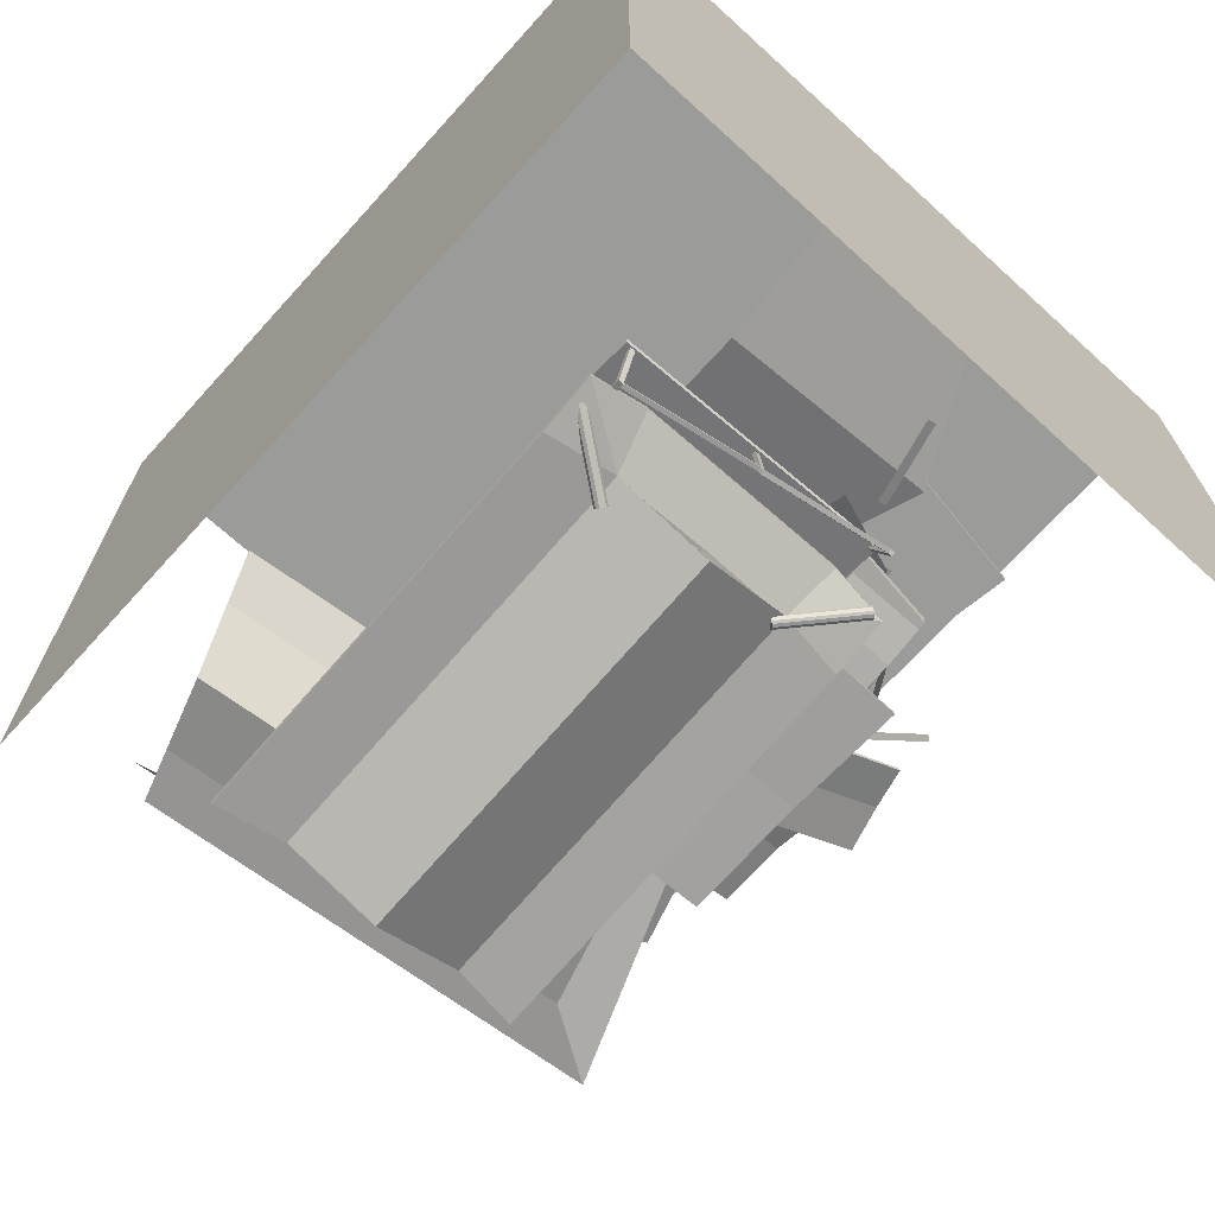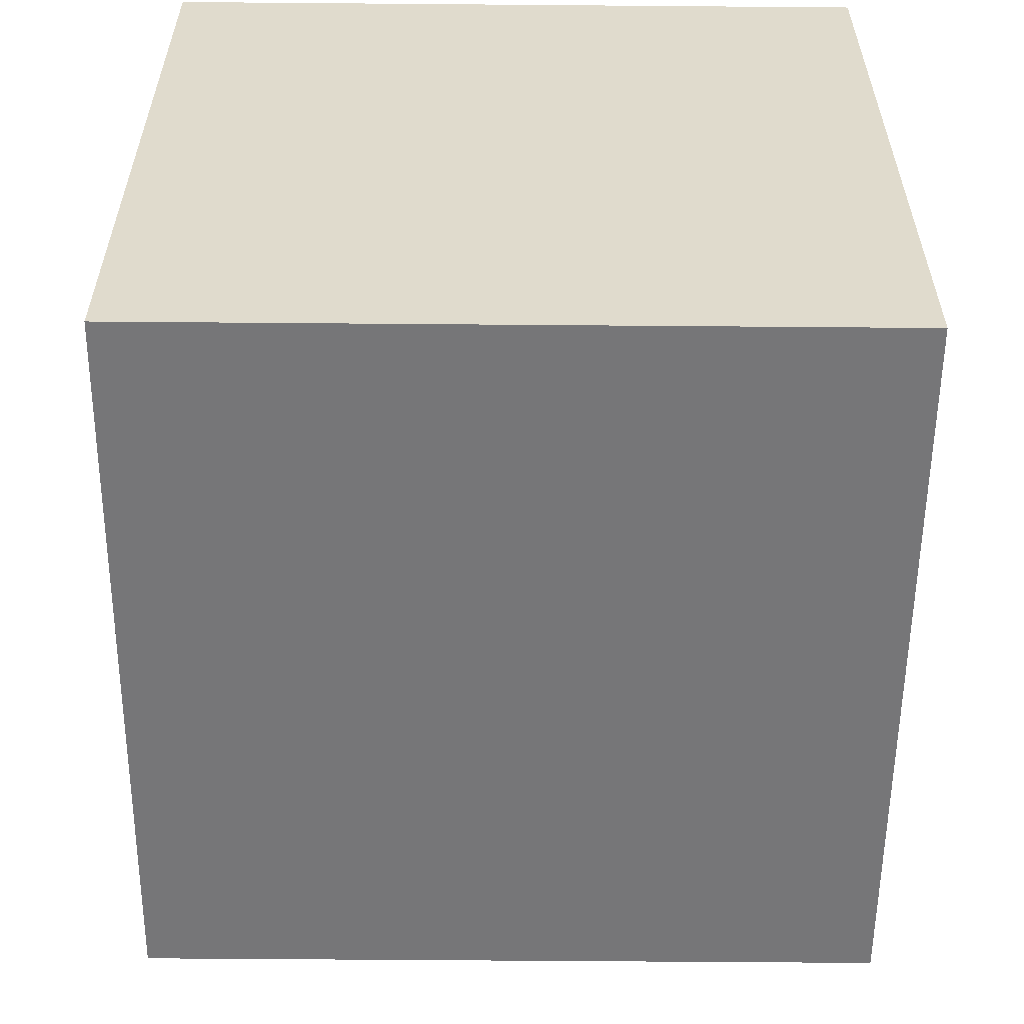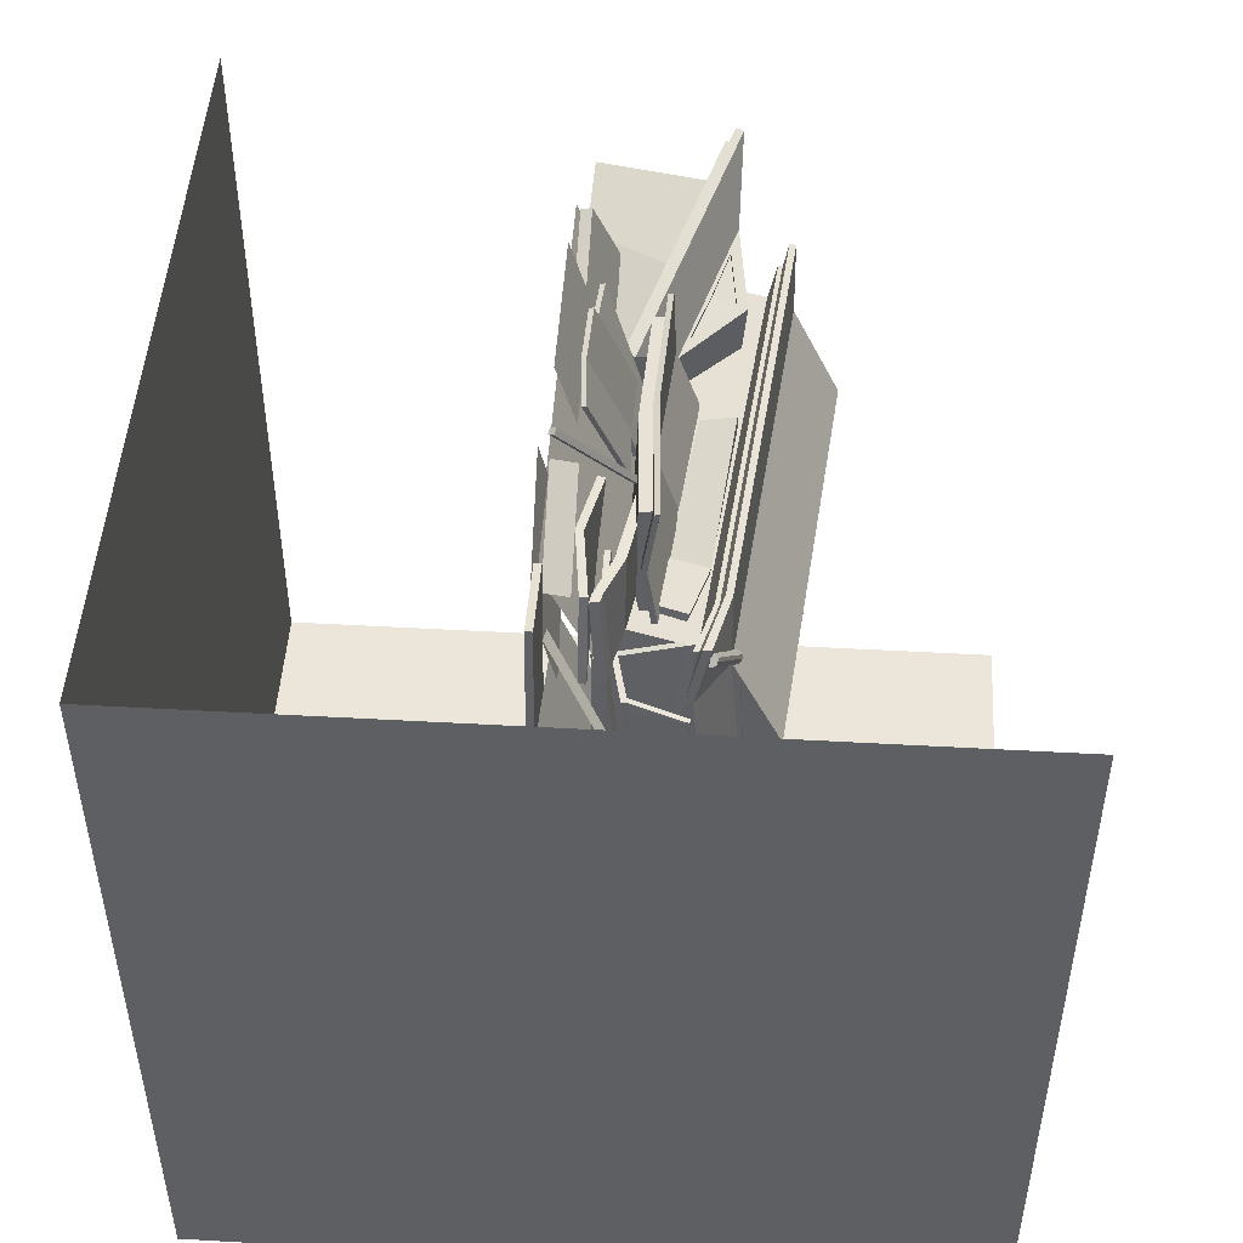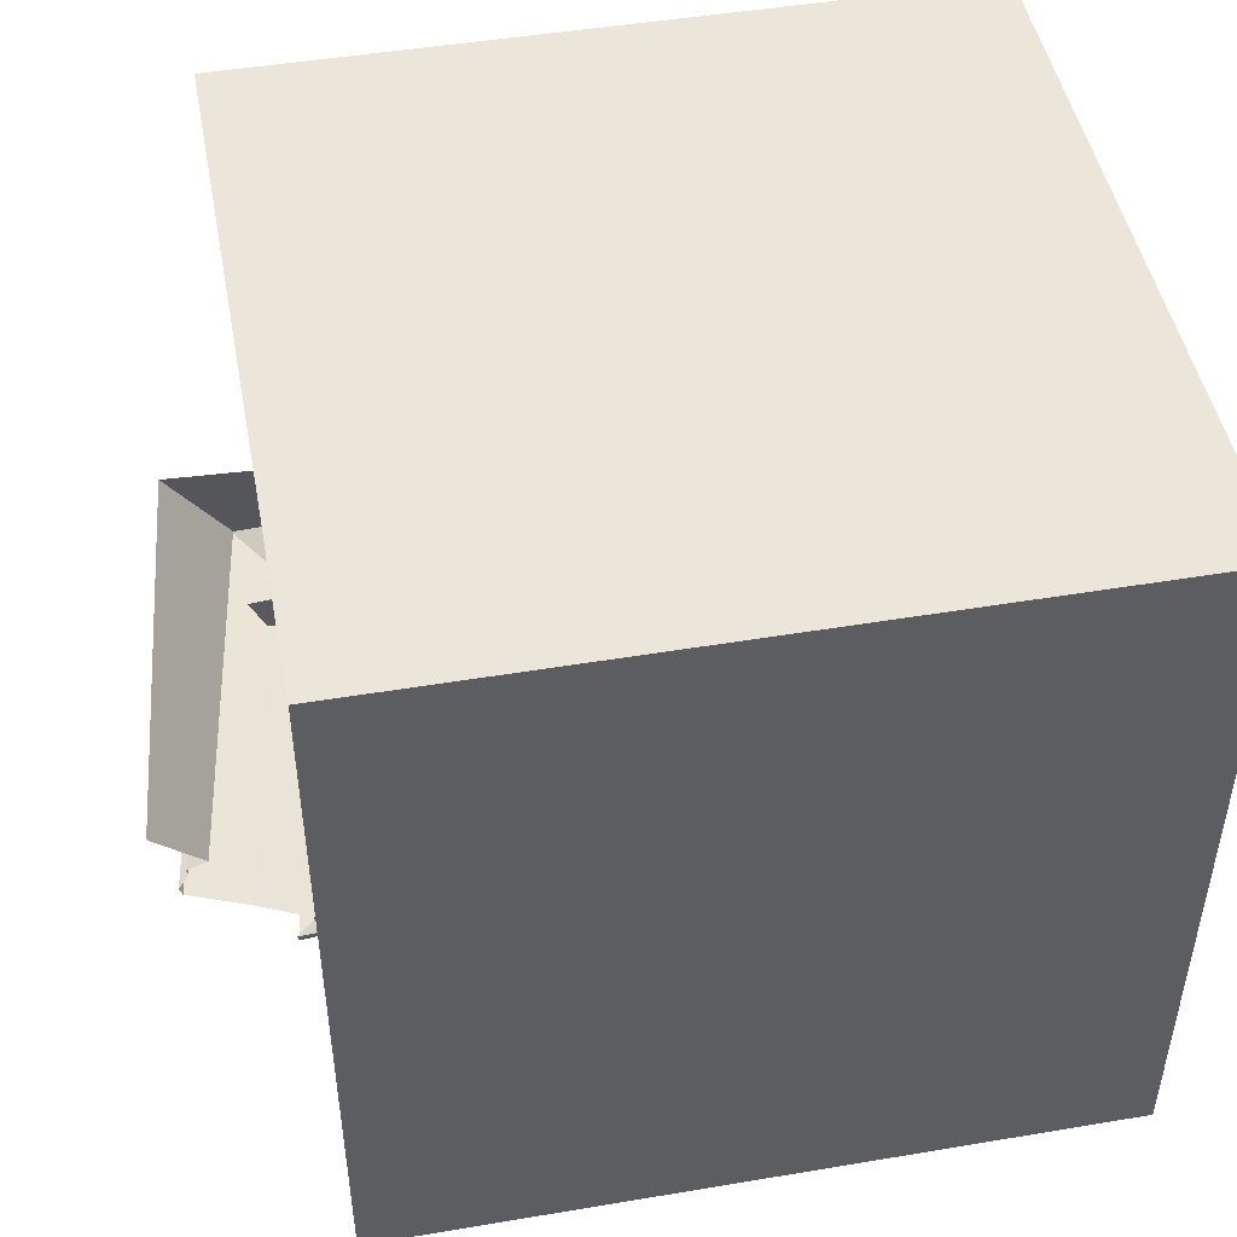
<metadata>
{"format":"obj","ext":"obj","renderer":"f3d","projection":"perspective","resolution":1024,"background":"white","views":[{"elev":-69.6,"azim":47.8,"up":"+Z"},{"elev":-56.9,"azim":89.5,"up":"+Y"},{"elev":48.2,"azim":93.6,"up":"+Y"},{"elev":47.6,"azim":-10.7,"up":"+Z"}]}
</metadata>
<code>
o Cube
v 1.478 2.139 0.33
v 1.467 2.13 0.4287
v -4.897 2.187 -0.3905
v -4.913 2.179 -0.3095
v 1.478 -2.297 -0.02619
v 1.467 -2.306 0.07257
v -4.897 -2.249 -0.7467
v -4.913 -2.257 -0.6657
v 1.54 -0.0876 0.4921
v -4.712 0.0328 -1.002
v 1.551 -0.07938 0.395
v 0.6822 -2.3 -0.1345
v 0.6985 2.144 0.1408
v 0.6985 -2.292 -0.2154
v 0.6822 2.136 0.2217
v -2.321 1.747 0.1828
v 0.878 -0.01392 -0.4215
v -0.2885 1.501 0.8927
v -0.08945 1.571 0.4162
v -0.0989 1.7 0.3952
v 0.8382 -0.04971 0.02559
v 1.551 1.362 0.5108
v 1.54 1.354 0.6079
v -4.76 1.273 -0.4031
v 0.8308 0.9816 0.02904
v -0.2924 1.631 0.89
v 0.3814 1.626 1.068
v 1.54 -1.529 0.3764
v -4.76 -1.287 -0.6087
v 1.551 -1.521 0.2793
v -0.2908 1.581 0.8914
v 0.8308 -1.073 -0.136
v -0.095 1.651 0.4042
v 0.5935 -0.2251 1.334
v 0.5918 1.47 1.464
v -4.949 1.512 0.8764
v 0.5918 -1.921 1.192
v -2.475 1.517 0.6178
v 0.5944 1.566 0.6273
v 0.3852 1.497 1.07
v -2.324 1.829 0.1985
v -2.478 1.599 0.6336
v 0.5877 1.646 0.6114
v 0.3831 1.576 1.069
v -4.563 -1.742 -0.3508
v 0.973 1.607 0.4908
v -4.563 1.649 -0.07852
v 0.9839 -0.0885 0.3912
v 0.973 -1.784 0.2186
v 1.412 -0.08611 0.4664
v -4.691 2.03 -0.242
v 0.6944 1.989 0.2819
v 1.363 1.984 0.4675
v -4.691 -2.111 -0.5745
v 0.6944 -2.152 -0.05058
v 1.363 -2.157 0.135
v -4.704 -2.117 -0.5211
v 0.6812 1.983 0.335
v -4.704 2.024 -0.1886
v 1.354 1.979 0.5337
v 1.402 -0.09201 0.5306
v 1.354 -2.163 0.2012
v 0.6812 -2.158 0.002517
v 0.583 1.696 0.5997
v 0.8356 -1.33 -0.07743
v 0.883 -0.009857 -0.4708
v 0.8356 1.23 0.1281
v 0.8421 -0.04592 -0.02277
v 0.832 -0.01358 -0.4268
v 0.7848 0.982 0.02374
v 0.7848 -1.073 -0.1413
v 0.7961 -0.04557 -0.02819
f 65 14 7 29
f 44 31 18 40
f 15 13 3 4
f 23 22 1 2
f 28 30 11 9
f 48 46 35 34
f 67 66 10 24
f 71 72 68 32
f 2 1 13 15
f 8 7 14 12
f 65 5 14
f 30 5 65
f 43 64 27 44
f 39 19 33 43
f 31 26 20 33
f 22 11 21 67
f 12 14 5 6
f 1 22 67
f 44 27 26 31
f 1 67 13
f 13 67 24 3
f 9 11 22 23
f 46 47 36 35
f 64 20 26 27
f 11 30 65 21
f 71 32 17 69
f 33 20 64 43
f 6 5 30 28
f 66 65 29 10
f 49 48 34 37
f 39 43 44 40
f 33 41 42 31
f 41 16 38 42
f 19 16 41 33
f 31 42 38 18
f 54 55 63 57
f 53 52 58 60
f 56 50 61 62
f 55 56 62 63
f 52 51 59 58
f 50 53 60 61
f 46 60 58
f 48 61 60 46
f 49 62 61 48
f 49 63 62
f 46 58 59 47
f 45 57 63 49
f 17 32 65 66
f 25 17 66 67
f 32 68 21 65
f 68 25 67 21
f 70 72 69
f 72 71 69
f 25 68 72 70
f 25 70 69 17
f 15 52 53 2
f 23 2 53
f 9 23 53 50
f 28 9 50 56
f 6 28 56
f 12 6 56 55
f 8 12 55 54
f 4 51 52 15
o Cylinder
v 0.6239 1.194 0.04489
v 0.6057 1.198 0.09083
v 0.6567 1.172 0.0152
v 0.6672 1.139 0.09307
v 1.428 2.043 0.2977
v 1.41 2.046 0.3436
v 1.461 2.021 0.268
v 1.472 1.987 0.3459
v 0.6086 1.183 0.1332
v 1.413 2.031 0.386
v 0.6898 1.141 0.01287
v 0.7131 1.116 0.025
v 0.7295 1.089 0.06324
v 1.494 1.99 0.2657
v 1.518 1.964 0.2778
v 1.534 1.937 0.316
v 0.7247 1.08 0.1074
v 1.529 1.929 0.3602
f 73 75 76 74
f 79 77 78 80
f 83 84 85 76
f 87 86 80 88
f 75 83 76
f 86 79 80
f 74 76 81
f 76 85 89
f 80 78 82
f 88 80 90
f 73 74 78 77
f 73 77 79 75
f 85 84 87 88
f 83 86 87 84
f 74 81 82 78
f 89 85 88 90
f 75 79 86 83
o Cylinder.001
v 0.4587 -1.308 -0.3484
v 0.432 -1.315 -0.3073
v 0.4978 -1.286 -0.3688
v 0.4957 -1.262 -0.2868
v 1.146 -2.244 -0.06189
v 1.119 -2.251 -0.02073
v 1.185 -2.222 -0.0823
v 1.183 -2.198 -0.000319
v 0.428 -1.305 -0.2634
v 1.115 -2.241 0.02309
v 0.5327 -1.258 -0.3614
v 0.5549 -1.236 -0.3423
v 0.5655 -1.215 -0.2987
v 1.22 -2.194 -0.0749
v 1.242 -2.172 -0.05573
v 1.253 -2.151 -0.01219
v 0.553 -1.21 -0.2554
v 1.24 -2.147 0.03109
f 91 92 94 93
f 97 98 96 95
f 101 94 103 102
f 105 106 98 104
f 93 94 101
f 104 98 97
f 92 99 94
f 94 107 103
f 98 100 96
f 106 108 98
f 91 95 96 92
f 91 93 97 95
f 103 106 105 102
f 101 102 105 104
f 92 96 100 99
f 107 108 106 103
f 93 101 104 97
o Cube.001
v 1.025 -1.488 0.1124
v 1.096 -1.795 1.422
v 1.091 -1.485 0.0859
v 1.165 -1.79 1.4
v 0.9454 1.781 0.2379
v 1.056 1.502 1.616
v 1.011 1.784 0.2112
v 1.124 1.506 1.594
v 1.129 0.7831 0.3339
v 1.136 0.4558 1.621
v 1.062 0.7804 0.3602
v 1.115 0.4592 1.634
v 1.129 -0.8787 0.2005
v 1.115 -1.203 1.501
v 1.136 -1.206 1.487
v 1.062 -0.8814 0.2268
v 1.079 -1.538 0.5046
v 1.147 -1.534 0.4805
v 1.071 1.738 0.6125
v 1.004 1.734 0.6372
v 1.114 0.7286 0.7471
v 1.135 0.7243 0.7308
v 1.135 -0.9375 0.5973
v 1.114 -0.9331 0.6137
f 130 127 116 118
f 127 128 114 116
f 132 125 110 122
f 128 129 120 114
f 131 130 118 123
f 126 131 123 112
f 129 132 122 120
f 119 124 132 129
f 111 121 131 126
f 121 117 130 131
f 113 119 129 128
f 124 109 125 132
f 115 113 128 127
f 117 115 127 130
o Cube.002
v -2.588 1.55 0.7287
v -2.779 1.435 0.5947
v 0.3971 1.529 1.009
v 0.608 1.409 0.9163
v -2.588 3.063 1.034
v -2.78 3.246 0.956
v 0.407 3.067 1.012
v 0.6202 3.25 0.9257
v 0.3864 2.311 1.124
v 0.5958 2.337 1.055
v -2.605 2.318 1.004
v -2.8 2.35 0.922
v -1.086 1.422 0.7555
v -1.087 3.058 1.097
v -1.083 3.241 1.023
v -1.105 2.338 1.05
v -2.786 1.406 0.662
v 0.5886 2.308 1.126
v 0.6014 1.38 0.9836
v -1.089 3.212 1.091
v 0.6136 3.221 0.9929
v -2.807 2.321 0.9892
v -2.787 3.217 1.023
v -1.112 2.292 1.265
v -2.606 2.3 1.151
v 0.3861 2.293 1.271
v -1.096 1.523 1.013
v -1.087 3.04 1.244
v -2.588 1.532 0.876
v 0.3967 1.511 1.156
v 0.4066 3.049 1.159
v -2.588 3.045 1.182
f 150 142 140 153
f 152 147 138 155
f 154 144 134 149
f 148 145 134 144
f 147 148 144 138
f 139 146 160 163
f 155 138 144 154
f 151 136 142 150
f 141 139 163 158
f 140 142 148 147
f 142 136 145 148
f 153 140 147 152
f 141 135 151 150
f 146 139 153 152
f 143 137 155 154
f 139 141 150 153
f 133 143 154 149
f 137 146 152 155
f 156 160 164 157
f 159 156 157 161
f 162 158 156 159
f 158 163 160 156
f 146 137 164 160
f 143 133 161 157
f 137 143 157 164
f 135 141 158 162
o Plane
v -0.0642 -1.905 1.203
v -0.0642 1.947 1.554
v 1.45 -1.905 1.203
v 1.45 1.947 1.554
v 1.45 -1.899 1.132
v -0.0642 -1.899 1.132
v -0.0642 1.954 1.483
v 1.45 1.954 1.483
f 170 171 172 169
f 166 168 172 171
f 167 165 170 169
f 168 167 169 172
f 165 166 171 170
o Plane.001
v 1.051 -2.1 1.129
v 1.121 1.756 1.428
v 1.851 -2.101 0.9518
v 1.92 1.755 1.251
v 1.835 -2.095 0.8828
v 1.036 -2.095 1.06
v 1.105 1.761 1.359
v 1.905 1.761 1.182
f 178 179 180 177
f 174 176 180 179
f 175 173 178 177
f 176 175 177 180
f 173 174 179 178
o Cube.003
v 0.3784 4.191 2.002
v -0.2655 2.866 1.154
v 0.3415 4.167 2.067
v -0.3024 2.842 1.219
v 0.441 4.148 2.022
v -0.2029 2.823 1.174
v 0.404 4.124 2.087
v -0.2399 2.799 1.239
f 181 182 184 183
f 183 184 188 187
f 187 188 186 185
f 185 186 182 181
f 183 187 185 181
o Cube.004
v -0.2045 1.762 1.208
v -0.1883 1.76 1.091
v 1.463 1.801 1.499
v 1.459 1.81 1.381
v -0.2244 2.856 1.186
v -0.2082 2.854 1.069
v 1.454 2.893 1.582
v 1.45 2.902 1.464
v 1.707 1.811 1.413
v 1.72 1.8 1.53
v 1.569 2.897 1.6
v 1.554 2.898 1.487
v 0.9317 1.788 1.384
v 0.9457 1.787 1.266
v 0.9122 2.883 1.375
v 0.9262 2.882 1.256
v -0.3396 1.803 1.635
v -0.3198 2.802 1.548
v 1.696 1.773 1.622
v 1.476 2.88 1.611
v 1.696 1.773 1.719
v -0.3396 1.803 1.732
v -0.3398 2.798 1.643
v 1.476 2.88 1.708
v 0.5119 1.803 1.635
v 0.5121 2.846 1.724
v 0.5119 1.803 1.732
v 0.4921 2.842 1.819
f 203 204 194 193
f 201 203 193 189
f 204 202 190 194
f 198 197 200 199
f 196 195 199 200
f 195 191 198 199
f 192 196 200 197
f 196 192 202 204
f 191 195 203 201
f 195 196 204 203
f 213 214 208 207
f 215 209 212 216
f 214 216 212 208
f 208 212 209 207
f 206 211 216 214
f 210 215 216 211
f 205 206 214 213
o Cube.005
v -2.3 2.247 1.251
v -2.299 2.234 1.309
v -1.109 2.362 1.251
v -1.107 2.348 1.309
v -2.435 3.654 1.693
v -2.434 3.64 1.751
v -1.244 3.768 1.693
v -1.242 3.755 1.751
v -1.678 2.306 1.29
v -1.813 3.712 1.732
v -1.812 3.699 1.789
f 219 223 224 220
f 226 221 222 227
f 221 217 218 222
f 225 217 221 226
f 219 225 226 223
f 223 226 227 224
o Cube.006
v -1.573 3.033 1.283
v -1.576 3.02 1.341
v -0.4148 2.729 1.283
v -0.4184 2.716 1.341
v -1.213 4.4 1.725
v -1.217 4.387 1.783
v -0.05563 4.096 1.725
v -0.05919 4.082 1.783
v -0.9688 2.874 1.322
v -0.9725 2.86 1.38
v -0.6096 4.24 1.764
v -0.6133 4.227 1.822
f 236 230 231 237
f 230 234 235 231
f 238 232 233 239
f 232 228 229 233
f 236 228 232 238
f 239 233 229 237
f 235 239 237 231
f 230 236 238 234
f 234 238 239 235
f 228 236 237 229
o Cube.008
v -5.205 3.602 0.2789
v -5.242 3.615 0.3747
v -6.07 -2.559 0.7988
v -6.106 -2.547 0.8946
v -2.349 2.663 1.357
v -2.385 2.676 1.453
v -3.213 -3.498 1.877
v -3.25 -3.486 1.973
v -3.813 3.145 0.9138
v -4.36 -3.125 0.5944
v -3.777 3.133 0.818
v -2.486 1.952 1.514
v -5.307 2.879 0.3399
v -2.45 1.94 1.418
v -5.343 2.892 0.4357
v -3.642 2.329 0.267
v -3.772 2.376 0.5992
v -4.705 3.438 0.4676
v -4.742 3.45 0.5634
v -5.36 -2.794 0.7472
v -4.295 2.545 0.3668
v -2.885 2.84 1.264
v -3.712 -3.336 1.369
v -2.849 2.827 1.168
v -3.219 2.191 0.773
v -3.997 -2.87 2.136
v -4.604 2.516 2.06
v -5.771 2.597 2.035
v -6.331 -2.771 2.086
v -3.215 2.06 2.085
v -3.566 -3.076 1.877
v -4.997 3.01 0.6003
v -5.75 -2.358 1.053
v -3.905 2.651 1.012
v -2.813 2.292 1.424
v -3.828 3.022 0.9179
v -5.982 -2.384 0.9077
v -5.247 2.847 0.4663
v -5.161 3.46 0.4146
v -3.315 -3.26 1.914
v -2.581 1.971 1.473
v -2.495 2.584 1.421
v -3.341 -3.252 1.983
v -5.273 2.856 0.5351
v -6.008 -2.375 0.9764
v -5.187 3.469 0.4833
v -3.854 3.031 0.9866
v -2.521 2.593 1.49
v -2.607 1.98 1.542
v -2.948 2.102 0.9105
v -3.597 2.313 0.1355
v -4.597 2.644 0.2884
v -3.756 2.37 0.5551
v -3.647 2.293 0.2701
v -4.3 2.509 0.3698
v -3.224 2.155 0.776
v -3.762 2.326 0.5589
f 289 253 246 262
f 254 252 242 243
f 258 257 240 241
f 261 263 250 248
f 273 271 267 266
f 291 290 249 259
f 295 296 292 264
f 241 240 252 254
f 247 246 253 251
f 289 244 253
f 263 244 289
f 257 250 256 291
f 251 253 244 245
f 240 257 291
f 240 291 252
f 252 291 259 242
f 248 250 257 258
f 271 272 268 267
f 250 263 289 256
f 295 264 255 293
f 245 244 263 261
f 290 289 262 249
f 274 273 266 269
f 270 274 269 265
f 279 280 288 282
f 278 277 283 285
f 281 275 286 287
f 280 281 287 288
f 277 276 284 283
f 275 278 285 286
f 271 285 283
f 273 286 285 271
f 274 287 286 273
f 274 288 287
f 271 283 284 272
f 270 282 288 274
f 255 264 289 290
f 260 255 290 291
f 264 292 256 289
f 292 260 291 256
f 294 296 293
f 296 295 293
f 260 292 296 294
f 260 294 293 255
f 254 277 278 241
f 258 241 278
f 248 258 278 275
f 261 248 275 281
f 245 261 281
f 251 245 281 280
f 247 251 280 279
f 243 276 277 254
o Cube.009
v 1.075 -2.018 1.145
v 0.8704 -2.018 0.3207
v 1.143 -2.018 1.129
v 0.9384 -2.018 0.3038
v 1.075 -1.948 1.145
v 0.8704 -1.948 0.3207
v 1.143 -1.948 1.129
v 0.9384 -1.948 0.3038
v 0.8584 -2.018 0.2722
v 0.9264 -2.018 0.2553
v 0.9264 -1.948 0.2553
v 0.8584 -1.948 0.2722
v 1.564 -2.018 0.1485
v 1.564 -1.948 0.1485
v 1.552 -2.018 0.09996
v 1.552 -1.948 0.09996
v 1.628 -2.018 0.1326
v 1.628 -1.948 0.1326
v 1.616 -2.018 0.08408
v 1.616 -1.948 0.08408
v 1.753 -2.018 0.911
v 1.753 -1.948 0.911
v 1.817 -2.018 0.8951
v 1.817 -1.948 0.8951
f 297 298 300 299
f 299 300 304 303
f 303 304 302 301
f 301 302 298 297
f 299 303 301 297
f 300 298 305 306
f 307 306 305 308
f 298 302 308 305
f 306 307 312 311
f 302 304 307 308
f 309 311 315 313
f 304 300 309 310
f 307 304 310 312
f 300 306 311 309
f 314 313 315 316
f 309 313 319 317
f 312 310 314 316
f 311 312 316 315
f 318 317 319 320
f 310 309 317 318
f 314 310 318 320
f 313 314 320 319
o Cube.010
v 1.823 1.674 1.205
v 2.06 1.674 0.5434
v 1.879 1.674 1.225
v 2.116 1.674 0.5634
v 1.823 1.734 1.205
v 2.06 1.734 0.5434
v 1.879 1.734 1.225
v 2.116 1.734 0.5634
v 2.073 1.674 0.5084
v 2.129 1.674 0.5284
v 2.129 1.734 0.5284
v 2.073 1.734 0.5084
v 1.782 -0.1256 1.072
v 1.821 -0.1256 0.3708
v 1.841 -0.1256 1.075
v 1.88 -0.1256 0.3741
v 1.782 -0.06613 1.072
v 1.821 -0.06613 0.3708
v 1.841 -0.06613 1.075
v 1.88 -0.06613 0.3741
v 1.823 -0.1256 0.3337
v 1.882 -0.1256 0.337
v 1.882 -0.06613 0.337
v 1.823 -0.06613 0.3337
v 1.545 -2.013 0.1444
v 1.604 -2.013 0.1477
v 1.547 -2.013 0.1073
v 1.606 -2.013 0.1106
f 321 322 324 323
f 323 324 328 327
f 327 328 326 325
f 325 326 322 321
f 323 327 325 321
f 324 322 329 330
f 331 330 329 332
f 322 326 332 329
f 328 324 330 331
f 326 328 331 332
f 333 334 336 335
f 335 336 340 339
f 339 340 338 337
f 337 338 334 333
f 335 339 337 333
f 336 334 345 346
f 343 342 341 344
f 334 338 344 341
f 340 336 342 343
f 344 338 322 329
f 346 345 347 348
f 334 341 347 345
f 341 342 348 347
f 342 336 346 348
f 343 344 329 330
f 338 340 324 322
f 340 343 330 324
o Cube.011
v -4.183 2.532 1.773
v -4.17 2.574 1.637
v -2.375 1.976 1.773
v -2.362 2.017 1.637
v -3.904 3.439 2.073
v -3.891 3.48 1.936
v -2.096 2.882 2.073
v -2.083 2.923 1.936
f 351 352 356 355
f 355 356 354 353
f 353 354 350 349
f 356 352 350 354
o Plane.002
v 0.02803 -1.192 1.199
v 0.02803 1.029 2.077
v 2.605 -1.192 1.199
v 2.605 1.952 2.077
v 4.376 -1.192 1.812
v 4.376 1.029 2.077
v 1.893 1.014 1.312
v 1.4 2.273 2.05
v 2.094 1.072 1.346
v 1.601 2.332 2.085
v 3.289 1.322 1.949
v 2.209 1.542 1.798
v 3.304 1.452 2.03
v 2.224 1.671 1.879
v 0.06791 3.386 1.802
v 0.13 3.498 2.103
v 1.319 2.689 1.802
v 1.381 2.801 2.103
f 357 358 360 359
f 359 360 362 361
f 363 364 366 365
f 367 368 370 369
f 371 372 374 373
o Plane.003
v -4.662 0.6559 1.304
v -4.662 2.877 2.182
v 0.914 0.6559 1.304
v 1.153 2.877 2.182
f 375 376 378 377
o Cube.012
v 1.69 1.285 2.082
v 1.69 1.285 2.169
v 2.772 1.451 2.082
v 2.772 1.451 2.169
v 1.386 3.261 2.082
v 1.386 3.261 2.169
v 2.468 3.428 2.082
v 2.468 3.428 2.169
f 381 385 386 382
f 385 383 384 386
f 383 379 380 384
f 381 379 383 385
o Plane.004
v -0.4739 1.938 2.011
v -0.187 3.364 2.253
v 1.488 1.554 1.946
v 1.775 2.981 2.188
f 387 388 390 389
o Plane.005
v -2.855 3.05 1.888
v -2.855 3.864 2.126
v -0.8553 3.05 1.888
v -0.8553 3.864 2.126
f 391 392 394 393
o Cube.007_Cube.013
v -4.722 -4.745 6.154
v -4.722 4.735 6.154
v -4.722 -4.745 -3.326
v 4.758 -4.745 6.154
v 4.758 4.735 6.154
v 4.758 -4.745 -3.326
v 4.758 4.735 -3.326
f 400 401 399 398
f 398 399 396 395
f 397 400 398 395

</code>
